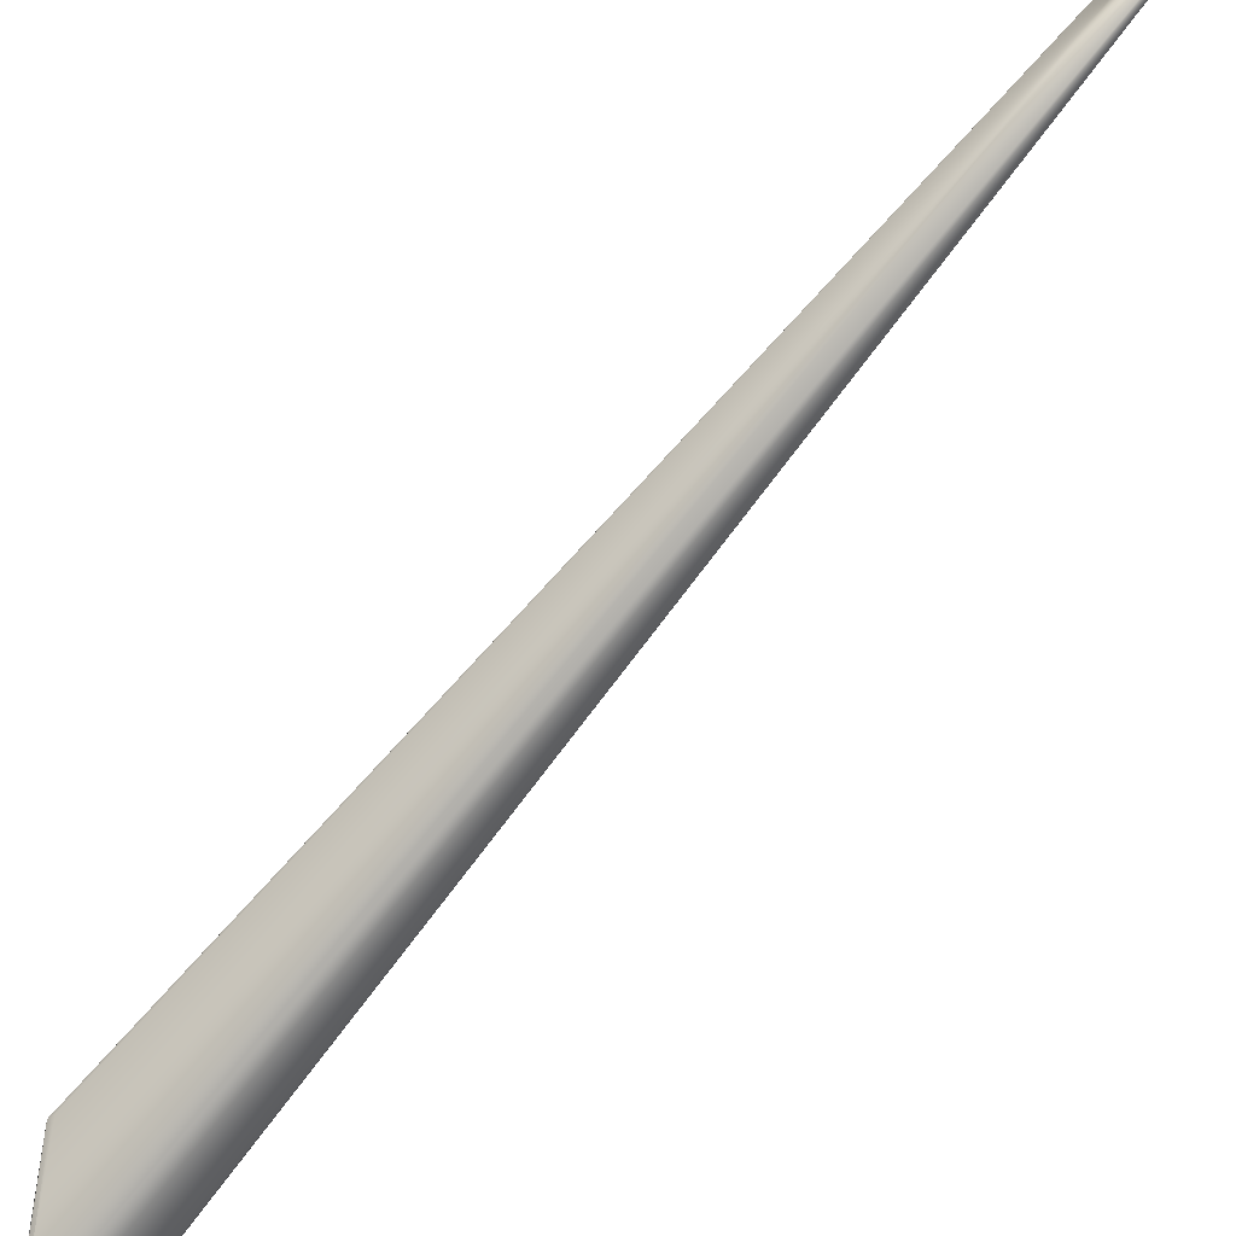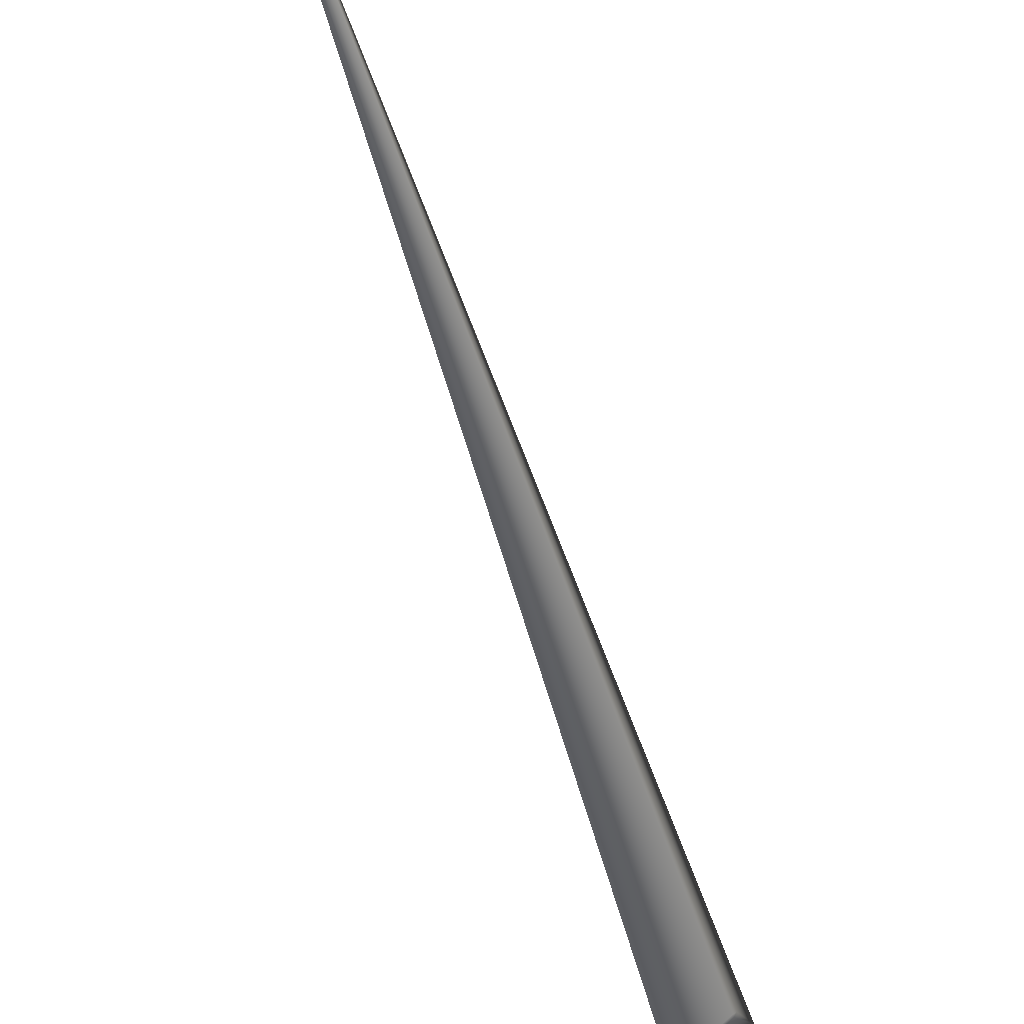
<metadata>
{"format":"obj","ext":"obj","renderer":"f3d","projection":"perspective","resolution":1024,"background":"white","views":[{"elev":-61.0,"azim":-23.4,"up":"+Y"},{"elev":-28.3,"azim":39.1,"up":"+Y"}]}
</metadata>
<code>
v 0.2698 0.3743 0.7649
v -0.02193 0.01437 -0.05536
v 0.2696 0.3745 0.7646
v 0.2694 0.3746 0.7643
v 0.2692 0.3747 0.764
v 0.269 0.3749 0.7638
v 0.2688 0.375 0.7635
v 0.2687 0.3752 0.7632
v 0.2685 0.3753 0.7629
v 0.2683 0.3754 0.7626
v 0.2681 0.3756 0.7623
v 0.2679 0.3757 0.762
v 0.2677 0.3759 0.7618
v 0.2675 0.376 0.7615
v 0.2673 0.3761 0.7612
v 0.2671 0.3763 0.7609
v 0.2669 0.3764 0.7606
v 0.2667 0.3765 0.7603
v 0.2665 0.3767 0.76
v 0.2663 0.3768 0.7598
v 0.2661 0.3769 0.7595
v 0.2659 0.3771 0.7592
v 0.2657 0.3772 0.7589
v 0.2655 0.3773 0.7586
v 0.2653 0.3775 0.7583
v 0.2652 0.3776 0.758
v 0.265 0.3777 0.7578
v 0.2648 0.3779 0.7575
v 0.2646 0.378 0.7572
v 0.2644 0.3781 0.7569
v 0.2642 0.3783 0.7566
v 0.264 0.3784 0.7563
v 0.2638 0.3785 0.756
v 0.2636 0.3787 0.7558
v 0.2634 0.3788 0.7555
v 0.2632 0.3789 0.7552
v 0.263 0.379 0.7549
v 0.2628 0.3792 0.7546
v 0.2626 0.3793 0.7543
v 0.2624 0.3794 0.7541
v 0.2622 0.3795 0.7538
v 0.262 0.3797 0.7535
v 0.2618 0.3798 0.7532
v 0.2616 0.3799 0.7529
v 0.2614 0.38 0.7526
v 0.2612 0.3802 0.7524
v 0.261 0.3803 0.7521
v 0.2608 0.3804 0.7518
v 0.2606 0.3805 0.7515
v 0.2604 0.3807 0.7512
v 0.2602 0.3808 0.7509
v 0.26 0.3809 0.7507
v 0.2598 0.381 0.7504
v 0.2596 0.3811 0.7501
v 0.2594 0.3812 0.7498
v 0.2592 0.3813 0.7496
v 0.2591 0.3815 0.7493
v 0.2589 0.3816 0.7491
v 0.2587 0.3817 0.7488
v 0.2585 0.3818 0.7486
v 0.2584 0.3818 0.7484
v 0.2582 0.3819 0.7481
v 0.258 0.382 0.7479
v 0.2579 0.3821 0.7477
v 0.2577 0.3822 0.7475
v 0.2576 0.3823 0.7473
v 0.2575 0.3824 0.7471
v 0.2573 0.3824 0.7469
v 0.2572 0.3825 0.7467
v 0.257 0.3826 0.7465
v 0.2569 0.3827 0.7463
v 0.2568 0.3827 0.7462
v 0.2567 0.3828 0.746
v 0.2566 0.3829 0.7459
v 0.2565 0.3829 0.7457
v 0.2563 0.383 0.7455
v 0.2562 0.383 0.7454
v 0.2561 0.3831 0.7453
v 0.2561 0.3831 0.7451
v 0.256 0.3832 0.745
v 0.2559 0.3832 0.7449
v 0.2558 0.3833 0.7448
v 0.2557 0.3833 0.7447
v 0.2556 0.3833 0.7446
v 0.2556 0.3834 0.7445
v 0.2555 0.3834 0.7444
v 0.2554 0.3835 0.7443
v 0.2554 0.3835 0.7442
v 0.2553 0.3835 0.7441
v 0.2553 0.3835 0.7441
v 0.2552 0.3836 0.744
v 0.2552 0.3836 0.744
v 0.2552 0.3836 0.7439
v 0.2551 0.3836 0.7439
v 0.2551 0.3836 0.7438
v 0.2551 0.3836 0.7438
v 0.2551 0.3837 0.7438
v 0.255 0.3837 0.7437
v 0.255 0.3837 0.7437
v 0.255 0.3837 0.7437
v 0.255 0.3837 0.7437
v -0.0396 -0.03094 0.01318
v 0.001638 -0.000821 0.002997
v 0.002717 0.002123 -0.000904
v -0.05254 0.0853 0.04296
v -0.02202 0.01437 -0.05532
v -0.04158 -0.02999 0.008688
v -0.04156 -0.03 0.008749
v -0.0525 0.08527 0.04305
v -0.02211 0.01437 -0.05528
v -0.04154 -0.03002 0.00881
v -0.0222 0.01438 -0.05524
v -0.04151 -0.03003 0.008871
v -0.0223 0.01438 -0.05521
v -0.04149 -0.03005 0.008931
v -0.02239 0.01438 -0.05517
v -0.04147 -0.03006 0.008992
v -0.02248 0.01438 -0.05513
v -0.04144 -0.03008 0.009053
v -0.02257 0.01438 -0.05509
v -0.04142 -0.03009 0.009114
v -0.02266 0.01438 -0.05505
v -0.04139 -0.03011 0.009175
v -0.02276 0.01438 -0.05502
v -0.04137 -0.03012 0.009235
v -0.02285 0.01438 -0.05498
v -0.04134 -0.03014 0.009296
v -0.02294 0.01438 -0.05494
v -0.04132 -0.03015 0.009357
v -0.02303 0.01438 -0.0549
v -0.04129 -0.03017 0.009418
v -0.02312 0.01439 -0.05486
v -0.04127 -0.03018 0.009478
v -0.02321 0.01439 -0.05482
v -0.0233 0.01439 -0.05479
v -0.02339 0.01439 -0.05475
v -0.02348 0.01439 -0.05471
v -0.02357 0.01439 -0.05467
v -0.02367 0.01439 -0.05463
v -0.02376 0.01439 -0.05459
v -0.02385 0.01439 -0.05455
v -0.02394 0.01439 -0.05451
v -0.02403 0.01439 -0.05447
v -0.02412 0.01439 -0.05443
v -0.02421 0.01439 -0.05439
v -0.0243 0.01439 -0.05435
v -0.02439 0.01439 -0.05431
v -0.02448 0.01439 -0.05427
v -0.02457 0.01439 -0.05423
v -0.02466 0.01439 -0.05419
v -0.02475 0.01439 -0.05415
v -0.02484 0.01438 -0.05411
v -0.02493 0.01438 -0.05407
v -0.02502 0.01438 -0.05402
v -0.02511 0.01438 -0.05398
v -0.0252 0.01438 -0.05394
v -0.02528 0.01438 -0.0539
v -0.02537 0.01438 -0.05386
v -0.02546 0.01438 -0.05382
v -0.02555 0.01438 -0.05377
v -0.02564 0.01438 -0.05373
v -0.02573 0.01438 -0.05369
v -0.02582 0.01437 -0.05364
v -0.02591 0.01437 -0.0536
v -0.026 0.01437 -0.05356
v -0.02608 0.01437 -0.05352
v -0.02617 0.01437 -0.05347
v -0.02626 0.01437 -0.05343
v -0.02635 0.01436 -0.05339
v -0.02644 0.01436 -0.05334
v -0.02652 0.01436 -0.0533
v -0.02661 0.01436 -0.05326
v -0.02669 0.01436 -0.05322
v -0.02677 0.01436 -0.05318
v -0.02685 0.01435 -0.05314
v -0.02692 0.01435 -0.0531
v -0.027 0.01435 -0.05306
v -0.02707 0.01435 -0.05302
v -0.02714 0.01435 -0.05298
v -0.02721 0.01435 -0.05295
v -0.02728 0.01434 -0.05291
v -0.02735 0.01434 -0.05288
v -0.02741 0.01434 -0.05284
v -0.02747 0.01434 -0.05281
v -0.02753 0.01434 -0.05278
v -0.02759 0.01433 -0.05275
v -0.02765 0.01433 -0.05272
v -0.0277 0.01433 -0.05269
v -0.02776 0.01433 -0.05266
v -0.02781 0.01433 -0.05263
v -0.02786 0.01433 -0.0526
v -0.02791 0.01432 -0.05258
v -0.02795 0.01432 -0.05255
v -0.028 0.01432 -0.05253
v -0.02804 0.01432 -0.05251
v -0.02808 0.01432 -0.05248
v -0.02812 0.01432 -0.05246
v -0.02816 0.01432 -0.05244
v -0.0282 0.01431 -0.05242
v -0.02823 0.01431 -0.05241
v -0.02826 0.01431 -0.05239
v -0.02829 0.01431 -0.05237
v -0.02832 0.01431 -0.05235
v -0.02835 0.01431 -0.05234
v -0.02837 0.01431 -0.05233
v -0.0284 0.01431 -0.05231
v -0.02842 0.01431 -0.0523
v -0.02844 0.01431 -0.05229
v -0.02846 0.01431 -0.05228
v -0.02848 0.01431 -0.05227
v -0.02849 0.0143 -0.05226
v -0.0285 0.0143 -0.05225
v -0.02852 0.0143 -0.05225
v -0.02853 0.0143 -0.05224
v -0.02854 0.0143 -0.05224
v -0.02854 0.0143 -0.05223
v -0.02855 0.0143 -0.05223
v -0.02855 0.0143 -0.05223
v 0.001013 -0.001296 0
v -0.05246 0.08525 0.04315
v -0.04124 -0.0302 0.009539
v -0.04122 -0.03021 0.0096
v -0.0412 -0.03022 0.009661
v -0.05242 0.08522 0.04325
v -0.04117 -0.03024 0.009721
v -0.04115 -0.03025 0.009782
v -0.05238 0.0852 0.04334
v -0.04112 -0.03027 0.009843
v -0.0411 -0.03028 0.009903
v -0.04107 -0.0303 0.009964
v -0.05234 0.08518 0.04344
v -0.04104 -0.03031 0.01002
v -0.04102 -0.03033 0.01009
v -0.0523 0.08515 0.04353
v -0.04099 -0.03034 0.01015
v -0.04097 -0.03035 0.01021
v -0.05226 0.08513 0.04363
v -0.04094 -0.03037 0.01027
v -0.04092 -0.03038 0.01033
v -0.05221 0.08511 0.04372
v -0.04089 -0.03039 0.01039
v -0.04087 -0.03041 0.01045
v -0.04084 -0.03042 0.01051
v -0.05217 0.08508 0.04382
v -0.04081 -0.03043 0.01057
v -0.04079 -0.03045 0.01063
v -0.05213 0.08506 0.04391
v -0.04076 -0.03046 0.01069
v -0.04074 -0.03047 0.01075
v -0.05209 0.08503 0.04401
v -0.04071 -0.03049 0.01081
v -0.04068 -0.0305 0.01087
v -0.05205 0.08501 0.0441
v -0.04066 -0.03051 0.01093
v -0.04063 -0.03053 0.01099
v -0.052 0.08499 0.0442
v -0.04061 -0.03054 0.01105
v -0.04058 -0.03055 0.01111
v -0.05196 0.08496 0.04429
v -0.04055 -0.03056 0.01117
v -0.04052 -0.03058 0.01123
v -0.05192 0.08494 0.04439
v -0.0405 -0.03059 0.01129
v -0.04047 -0.0306 0.01136
v -0.05187 0.08492 0.04448
v -0.04044 -0.03061 0.01141
v -0.05183 0.0849 0.04457
v -0.04042 -0.03063 0.01148
v -0.04039 -0.03064 0.01154
v -0.05179 0.08487 0.04467
v -0.04036 -0.03065 0.0116
v -0.04033 -0.03066 0.01166
v -0.05174 0.08485 0.04476
v -0.04031 -0.03068 0.01172
v -0.04028 -0.03069 0.01178
v -0.0517 0.08483 0.04485
v -0.04025 -0.0307 0.01183
v -0.04023 -0.03071 0.01189
v -0.05165 0.08481 0.04495
v -0.0402 -0.03072 0.01194
v -0.04018 -0.03073 0.012
v -0.05161 0.08478 0.04504
v -0.04015 -0.03074 0.01205
v -0.04013 -0.03075 0.0121
v -0.05156 0.08476 0.04513
v -0.0401 -0.03076 0.01215
v -0.04008 -0.03077 0.0122
v -0.05152 0.08474 0.04523
v -0.04006 -0.03078 0.01225
v -0.04004 -0.03079 0.0123
v -0.04001 -0.0308 0.01234
v -0.05147 0.08472 0.04532
v -0.03999 -0.0308 0.01239
v -0.03997 -0.03081 0.01243
v -0.03995 -0.03082 0.01247
v -0.05143 0.0847 0.04541
v -0.03993 -0.03083 0.01251
v -0.03991 -0.03083 0.01255
v -0.03989 -0.03084 0.01259
v -0.05138 0.08467 0.0455
v -0.03988 -0.03085 0.01263
v -0.03986 -0.03085 0.01266
v -0.03984 -0.03086 0.0127
v -0.05134 0.08465 0.0456
v -0.03982 -0.03087 0.01273
v -0.03981 -0.03087 0.01276
v -0.03979 -0.03088 0.0128
v -0.03978 -0.03088 0.01282
v -0.05129 0.08463 0.04569
v -0.03977 -0.03089 0.01285
v -0.03975 -0.03089 0.01288
v -0.03974 -0.0309 0.01291
v -0.03973 -0.0309 0.01293
v -0.05124 0.08461 0.04578
v -0.03972 -0.0309 0.01296
v -0.0397 -0.03091 0.01298
v -0.03969 -0.03091 0.013
v -0.03968 -0.03092 0.01302
v -0.03967 -0.03092 0.01304
v -0.03966 -0.03092 0.01306
v -0.05119 0.08459 0.04587
v -0.03966 -0.03093 0.01307
v -0.03965 -0.03093 0.01309
v -0.03964 -0.03093 0.0131
v -0.03963 -0.03093 0.01312
v -0.03963 -0.03094 0.01313
v -0.03962 -0.03094 0.01314
v -0.03962 -0.03094 0.01315
v -0.03961 -0.03094 0.01316
v -0.03961 -0.03094 0.01316
v -0.03961 -0.03094 0.01317
v -0.05115 0.08457 0.04596
v -0.03961 -0.03094 0.01317
v -0.0396 -0.03094 0.01318
v -0.0511 0.08454 0.04605
v -0.05105 0.08452 0.04614
v -0.051 0.0845 0.04623
v -0.05096 0.08448 0.04632
v -0.05091 0.08446 0.04641
v -0.05086 0.08444 0.0465
v -0.05081 0.08442 0.04659
v -0.05076 0.0844 0.04668
v -0.05071 0.08438 0.04677
v -0.05066 0.08436 0.04686
v -0.05061 0.08433 0.04695
v -0.05056 0.08431 0.04704
v -0.05051 0.08429 0.04713
v -0.05046 0.08427 0.04722
v -0.0504 0.08425 0.04731
v -0.05035 0.08423 0.04739
v -0.0503 0.08421 0.04748
v -0.05025 0.08419 0.04757
v -0.0502 0.08417 0.04766
v -0.05015 0.08415 0.04774
v -0.0396 -0.03094 0.01318
f 1 2 3
f 1 3 4
f 1 4 5
f 1 5 6
f 1 6 7
f 1 7 8
f 1 8 9
f 1 9 10
f 1 10 11
f 1 11 12
f 1 12 13
f 1 13 14
f 1 14 15
f 1 15 16
f 1 16 17
f 1 17 18
f 1 18 19
f 1 19 20
f 1 20 21
f 1 21 22
f 1 22 23
f 1 23 24
f 1 24 25
f 1 25 26
f 1 26 27
f 1 27 28
f 1 28 29
f 1 29 30
f 1 30 31
f 1 31 32
f 1 32 33
f 1 33 34
f 1 34 35
f 1 35 36
f 1 36 37
f 1 37 38
f 1 38 39
f 1 39 40
f 1 40 41
f 1 41 42
f 1 42 43
f 1 43 44
f 1 44 45
f 1 45 46
f 1 46 47
f 1 47 48
f 1 48 49
f 1 49 50
f 1 50 51
f 1 51 52
f 1 52 53
f 1 53 54
f 1 54 55
f 1 55 56
f 1 56 57
f 1 57 58
f 1 58 59
f 1 59 60
f 1 60 61
f 1 61 62
f 1 62 63
f 1 63 64
f 1 64 65
f 1 65 66
f 1 66 67
f 1 67 68
f 1 68 69
f 1 69 70
f 1 70 71
f 1 71 72
f 1 72 73
f 1 73 74
f 1 74 75
f 1 75 76
f 1 76 77
f 1 77 78
f 1 78 79
f 1 79 80
f 1 80 81
f 1 81 82
f 1 82 83
f 1 83 84
f 1 84 85
f 1 85 86
f 1 86 87
f 1 87 88
f 1 88 89
f 1 89 90
f 1 90 91
f 1 91 92
f 1 92 93
f 1 93 94
f 1 94 95
f 1 95 96
f 1 96 97
f 1 97 98
f 1 98 99
f 1 99 100
f 1 100 101
f 1 101 102
f 1 102 103
f 1 104 2
f 1 103 104
f 105 2 106
f 105 107 108
f 105 109 101
f 105 106 110
f 105 108 111
f 105 110 112
f 105 111 113
f 105 112 114
f 105 113 115
f 105 114 116
f 105 115 117
f 105 116 118
f 105 117 119
f 105 118 120
f 105 119 121
f 105 120 122
f 105 121 123
f 105 122 124
f 105 123 125
f 105 124 126
f 105 125 127
f 105 126 128
f 105 127 129
f 105 128 130
f 105 129 131
f 105 130 132
f 105 131 133
f 105 132 134
f 105 133 109
f 105 134 135
f 105 135 136
f 105 136 137
f 105 137 138
f 105 138 139
f 105 139 140
f 105 140 141
f 105 141 142
f 105 142 143
f 105 143 144
f 105 144 145
f 105 145 146
f 105 146 147
f 105 147 148
f 105 148 149
f 105 149 150
f 105 150 151
f 105 151 152
f 105 152 153
f 105 153 154
f 105 154 155
f 105 155 156
f 105 156 157
f 105 157 158
f 105 158 159
f 105 159 160
f 105 160 161
f 105 161 162
f 105 162 163
f 105 163 164
f 105 164 165
f 105 165 166
f 105 166 167
f 105 167 168
f 105 168 169
f 105 169 170
f 105 170 171
f 105 171 172
f 105 172 173
f 105 173 174
f 105 174 175
f 105 175 176
f 105 176 177
f 105 177 178
f 105 178 179
f 105 179 180
f 105 180 181
f 105 181 182
f 105 182 183
f 105 183 184
f 105 184 185
f 105 185 186
f 105 186 187
f 105 187 188
f 105 188 189
f 105 189 190
f 105 190 191
f 105 191 192
f 105 192 193
f 105 193 194
f 105 194 195
f 105 195 196
f 105 196 197
f 105 197 198
f 105 198 199
f 105 199 200
f 105 200 201
f 105 201 202
f 105 202 203
f 105 203 204
f 105 204 205
f 105 205 206
f 105 206 207
f 105 207 208
f 105 208 209
f 105 209 210
f 105 210 211
f 105 211 212
f 105 212 213
f 105 213 214
f 105 214 215
f 105 215 216
f 105 216 217
f 105 217 218
f 105 101 2
f 105 218 107
f 2 107 106
f 2 4 3
f 2 5 4
f 2 6 5
f 2 7 6
f 2 8 7
f 2 9 8
f 2 10 9
f 2 11 10
f 2 12 11
f 2 13 12
f 2 14 13
f 2 15 14
f 2 16 15
f 2 17 16
f 2 18 17
f 2 19 18
f 2 20 19
f 2 21 20
f 2 22 21
f 2 23 22
f 2 24 23
f 2 25 24
f 2 26 25
f 2 27 26
f 2 28 27
f 2 29 28
f 2 30 29
f 2 31 30
f 2 32 31
f 2 33 32
f 2 34 33
f 2 35 34
f 2 36 35
f 2 37 36
f 2 38 37
f 2 39 38
f 2 40 39
f 2 41 40
f 2 42 41
f 2 43 42
f 2 44 43
f 2 45 44
f 2 46 45
f 2 47 46
f 2 48 47
f 2 49 48
f 2 50 49
f 2 51 50
f 2 52 51
f 2 53 52
f 2 54 53
f 2 55 54
f 2 56 55
f 2 57 56
f 2 58 57
f 2 59 58
f 2 60 59
f 2 61 60
f 2 62 61
f 2 63 62
f 2 64 63
f 2 65 64
f 2 66 65
f 2 67 66
f 2 68 67
f 2 69 68
f 2 70 69
f 2 71 70
f 2 72 71
f 2 73 72
f 2 74 73
f 2 75 74
f 2 76 75
f 2 77 76
f 2 78 77
f 2 79 78
f 2 80 79
f 2 81 80
f 2 82 81
f 2 83 82
f 2 84 83
f 2 85 84
f 2 86 85
f 2 87 86
f 2 88 87
f 2 89 88
f 2 90 89
f 2 91 90
f 2 92 91
f 2 93 92
f 2 94 93
f 2 95 94
f 2 96 95
f 2 97 96
f 2 98 97
f 2 101 98
f 2 104 219
f 2 219 107
f 107 110 106
f 107 112 110
f 107 114 112
f 107 116 114
f 107 118 116
f 107 120 118
f 107 122 120
f 107 124 122
f 107 126 124
f 107 128 126
f 107 130 128
f 107 132 130
f 107 134 132
f 107 135 134
f 107 136 135
f 107 137 136
f 107 138 137
f 107 139 138
f 107 140 139
f 107 141 140
f 107 142 141
f 107 143 142
f 107 144 143
f 107 145 144
f 107 146 145
f 107 147 146
f 107 148 147
f 107 149 148
f 107 150 149
f 107 151 150
f 107 152 151
f 107 153 152
f 107 154 153
f 107 155 154
f 107 156 155
f 107 157 156
f 107 158 157
f 107 159 158
f 107 160 159
f 107 161 160
f 107 162 161
f 107 163 162
f 107 164 163
f 107 165 164
f 107 166 165
f 107 167 166
f 107 168 167
f 107 169 168
f 107 170 169
f 107 171 170
f 107 172 171
f 107 173 172
f 107 174 173
f 107 175 174
f 107 176 175
f 107 177 176
f 107 178 177
f 107 179 178
f 107 180 179
f 107 181 180
f 107 182 181
f 107 183 182
f 107 184 183
f 107 185 184
f 107 186 185
f 107 187 186
f 107 188 187
f 107 189 188
f 107 190 189
f 107 191 190
f 107 192 191
f 107 193 192
f 107 194 193
f 107 195 194
f 107 196 195
f 107 197 196
f 107 198 197
f 107 199 198
f 107 200 199
f 107 201 200
f 107 202 201
f 107 203 202
f 107 204 203
f 107 205 204
f 107 206 205
f 107 207 206
f 107 208 207
f 107 209 208
f 107 210 209
f 107 211 210
f 107 212 211
f 107 213 212
f 107 214 213
f 107 215 214
f 107 216 215
f 107 217 216
f 107 218 217
f 107 219 108
f 109 220 101
f 109 133 221
f 109 221 222
f 109 222 223
f 109 223 220
f 108 219 111
f 220 224 101
f 220 223 225
f 220 225 226
f 220 226 224
f 111 219 113
f 224 227 101
f 224 226 228
f 224 228 229
f 224 229 230
f 224 230 227
f 113 219 115
f 227 231 101
f 227 230 232
f 227 232 233
f 227 233 231
f 115 219 117
f 231 234 101
f 231 233 235
f 231 235 236
f 231 236 234
f 117 219 119
f 234 237 101
f 234 236 238
f 234 238 239
f 234 239 237
f 119 219 121
f 237 240 101
f 237 239 241
f 237 241 242
f 237 242 243
f 237 243 240
f 121 219 123
f 240 244 101
f 240 243 245
f 240 245 246
f 240 246 244
f 123 219 125
f 244 247 101
f 244 246 248
f 244 248 249
f 244 249 247
f 125 219 127
f 247 250 101
f 247 249 251
f 247 251 252
f 247 252 250
f 127 219 129
f 250 253 101
f 250 252 254
f 250 254 255
f 250 255 253
f 129 219 131
f 253 256 101
f 253 255 257
f 253 257 258
f 253 258 256
f 131 219 133
f 256 259 101
f 256 258 260
f 256 260 261
f 256 261 259
f 133 219 221
f 259 262 101
f 259 261 263
f 259 263 264
f 259 264 262
f 221 219 222
f 262 265 101
f 262 264 266
f 262 266 265
f 222 219 223
f 265 267 101
f 265 266 268
f 265 268 269
f 265 269 267
f 223 219 225
f 267 270 101
f 267 269 271
f 267 271 272
f 267 272 270
f 225 219 226
f 270 273 101
f 270 272 274
f 270 274 275
f 270 275 273
f 226 219 228
f 273 276 101
f 273 275 277
f 273 277 278
f 273 278 276
f 228 219 229
f 276 279 101
f 276 278 280
f 276 280 281
f 276 281 279
f 229 219 230
f 279 282 101
f 279 281 283
f 279 283 284
f 279 284 282
f 230 219 232
f 282 285 101
f 282 284 286
f 282 286 287
f 282 287 285
f 232 219 233
f 285 288 101
f 285 287 289
f 285 289 290
f 285 290 291
f 285 291 288
f 233 219 235
f 288 292 101
f 288 291 293
f 288 293 294
f 288 294 295
f 288 295 292
f 235 219 236
f 292 296 101
f 292 295 297
f 292 297 298
f 292 298 299
f 292 299 296
f 236 219 238
f 296 300 101
f 296 299 301
f 296 301 302
f 296 302 303
f 296 303 300
f 238 219 239
f 300 304 101
f 300 303 305
f 300 305 306
f 300 306 307
f 300 307 308
f 300 308 304
f 239 219 241
f 304 309 101
f 304 308 310
f 304 310 311
f 304 311 312
f 304 312 313
f 304 313 309
f 241 219 242
f 309 314 101
f 309 313 315
f 309 315 316
f 309 316 317
f 309 317 318
f 309 318 319
f 309 319 320
f 309 320 314
f 242 219 243
f 314 321 101
f 314 320 322
f 314 322 323
f 314 323 324
f 314 324 325
f 314 325 326
f 314 326 327
f 314 327 328
f 314 328 329
f 314 329 330
f 314 330 331
f 314 331 321
f 243 219 245
f 321 332 101
f 321 331 333
f 321 333 334
f 321 334 102
f 321 102 332
f 245 219 246
f 332 335 101
f 332 102 335
f 246 219 248
f 335 336 101
f 335 102 336
f 248 219 249
f 336 337 101
f 336 102 337
f 249 219 251
f 337 338 101
f 337 102 338
f 251 219 252
f 338 339 101
f 338 102 339
f 252 219 254
f 339 340 101
f 339 102 340
f 254 219 255
f 340 341 101
f 340 102 341
f 255 219 257
f 341 342 101
f 341 102 342
f 257 219 258
f 342 343 101
f 342 102 343
f 258 219 260
f 343 344 101
f 343 102 344
f 260 219 261
f 344 345 101
f 344 102 345
f 261 219 263
f 345 346 101
f 345 102 346
f 263 219 264
f 346 347 101
f 346 102 347
f 264 219 266
f 347 348 101
f 347 102 348
f 266 219 268
f 348 349 101
f 348 102 349
f 268 219 269
f 349 350 101
f 349 102 350
f 269 219 271
f 350 351 101
f 350 102 351
f 271 219 272
f 351 352 101
f 351 102 352
f 272 219 274
f 352 353 101
f 352 102 353
f 274 219 275
f 353 354 101
f 353 102 354
f 275 219 277
f 354 102 101
f 277 219 278
f 278 219 280
f 280 219 281
f 281 219 283
f 283 219 284
f 284 219 286
f 286 219 287
f 287 219 289
f 289 219 290
f 290 219 291
f 291 219 293
f 293 219 294
f 294 219 295
f 295 219 297
f 297 219 298
f 298 219 299
f 299 219 301
f 301 219 302
f 302 219 303
f 303 219 305
f 305 219 306
f 306 219 307
f 307 219 308
f 308 219 310
f 310 219 311
f 311 219 312
f 312 219 313
f 313 219 315
f 315 219 316
f 316 219 317
f 317 219 318
f 318 219 319
f 319 219 320
f 320 219 322
f 322 219 323
f 323 219 324
f 324 219 325
f 325 219 326
f 326 219 327
f 327 219 328
f 328 219 329
f 329 219 330
f 330 219 331
f 331 219 333
f 98 101 99
f 333 219 334
f 99 101 100
f 334 355 102
f 334 219 355
f 355 219 102
f 102 219 103
f 104 103 219

</code>
